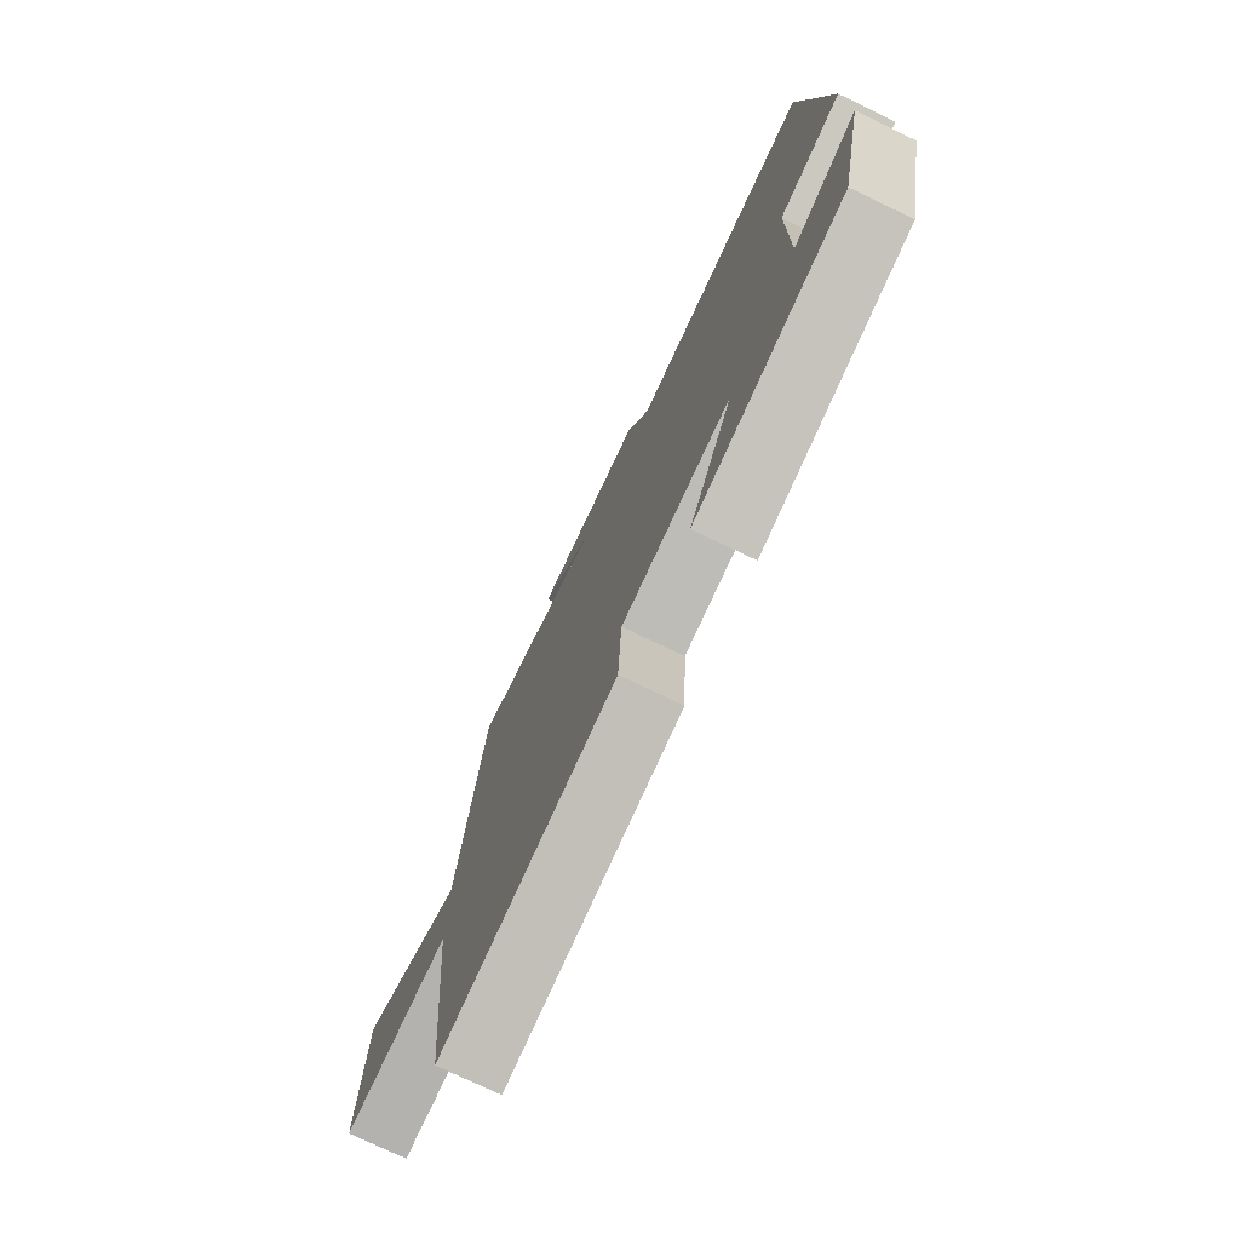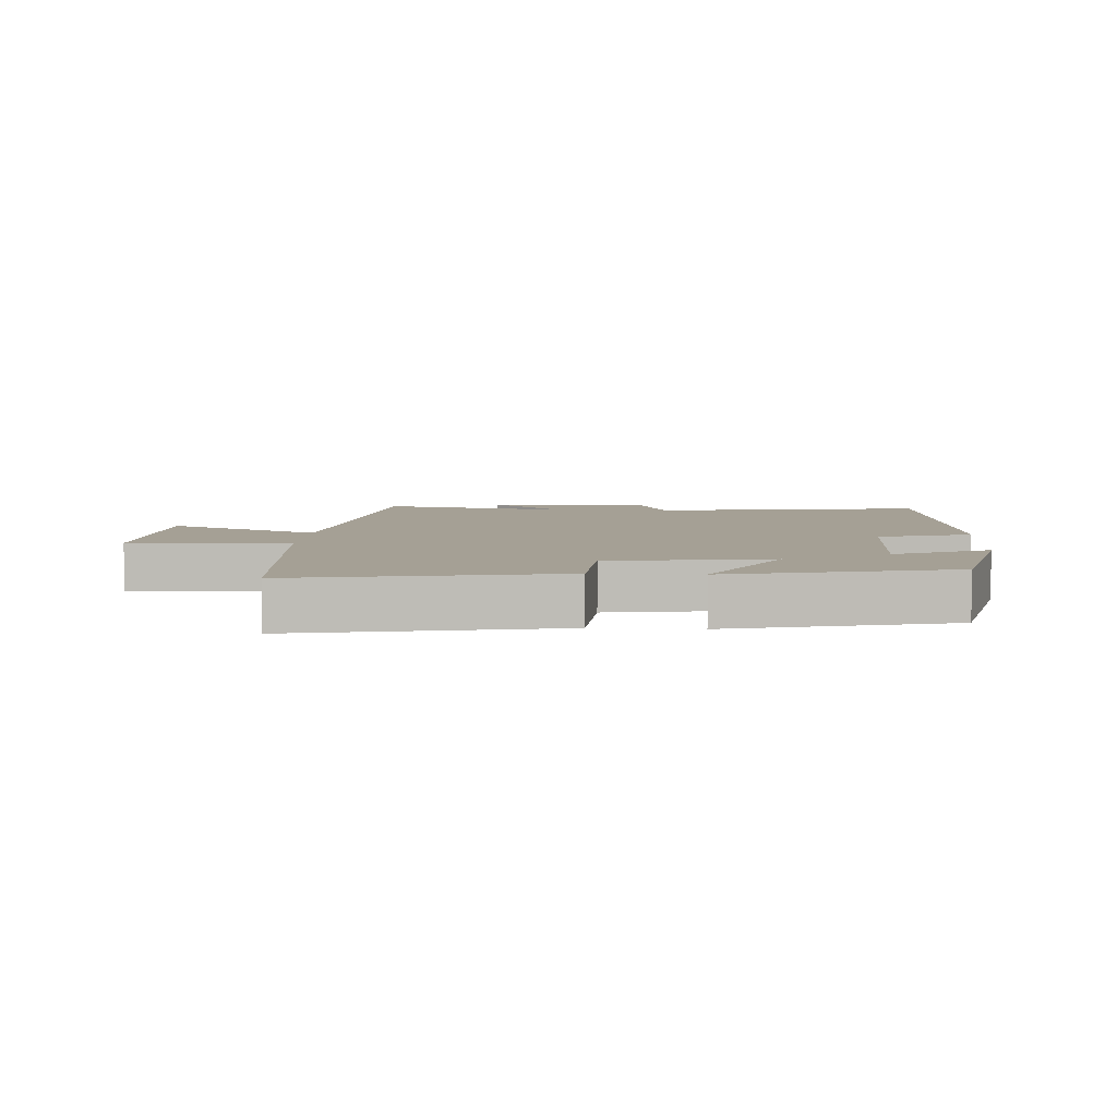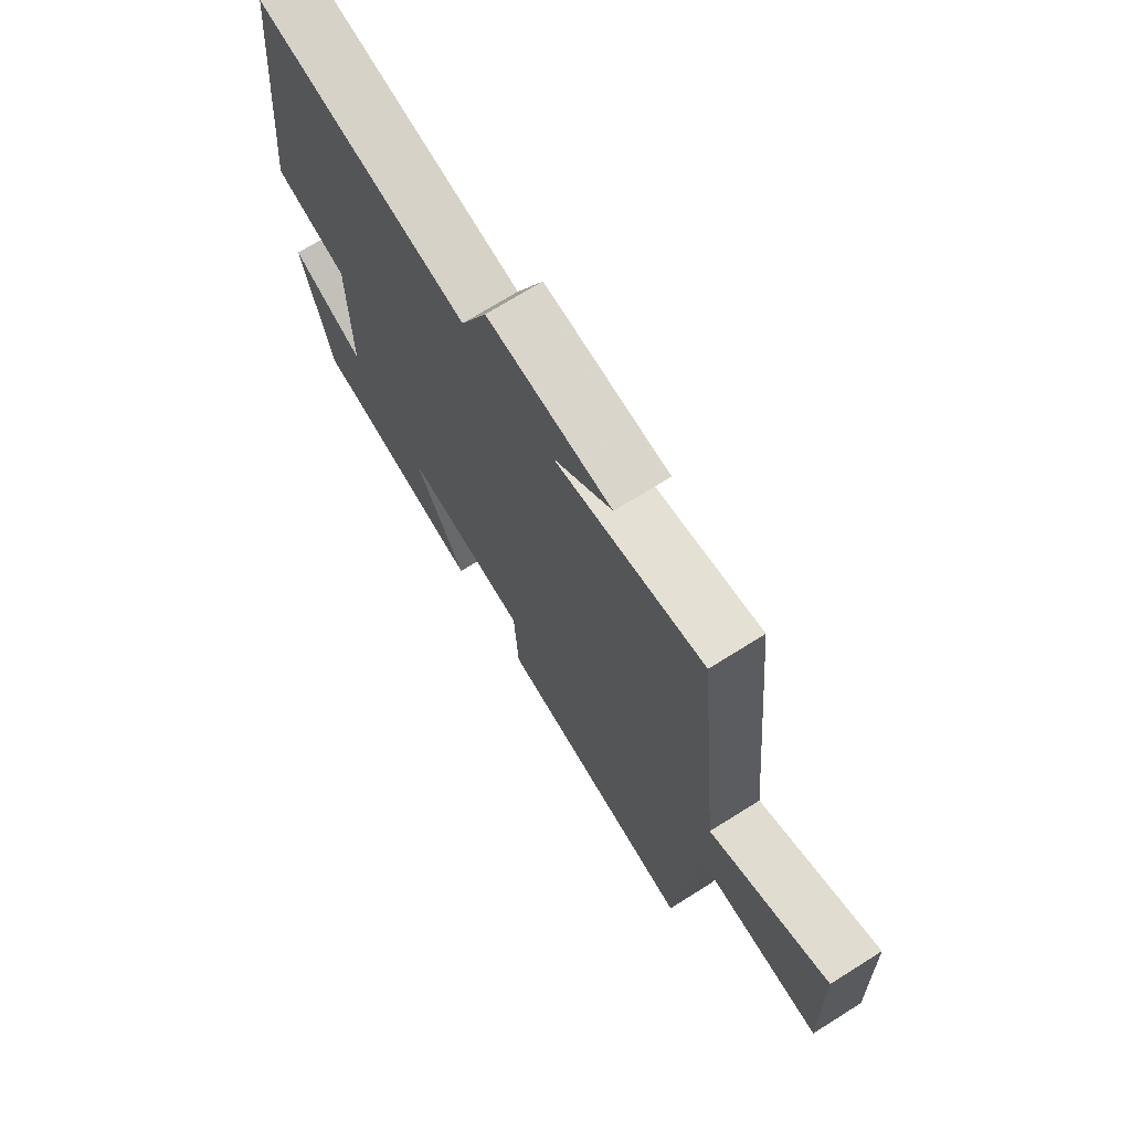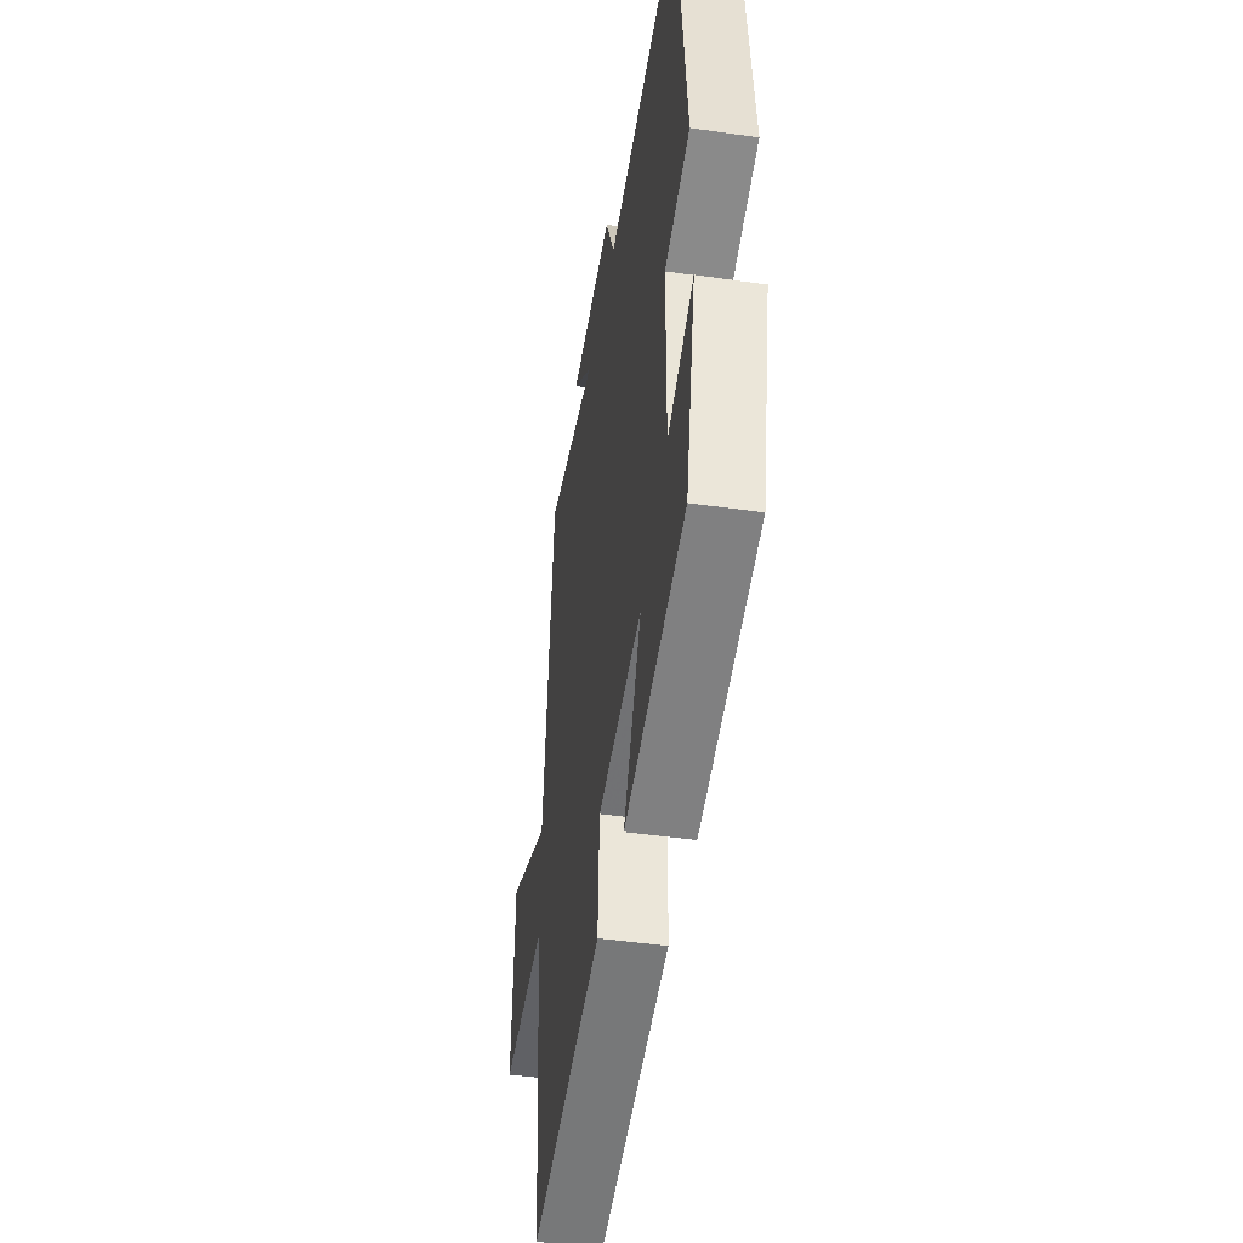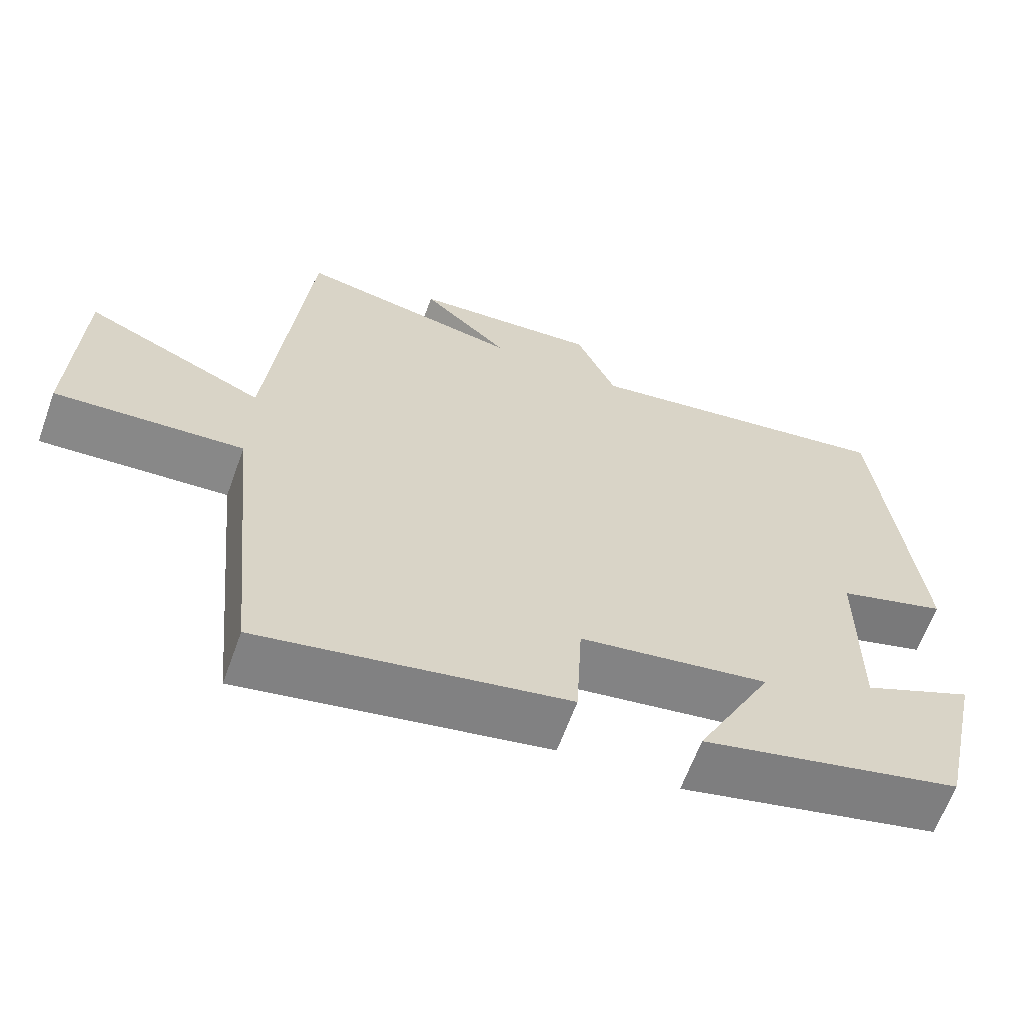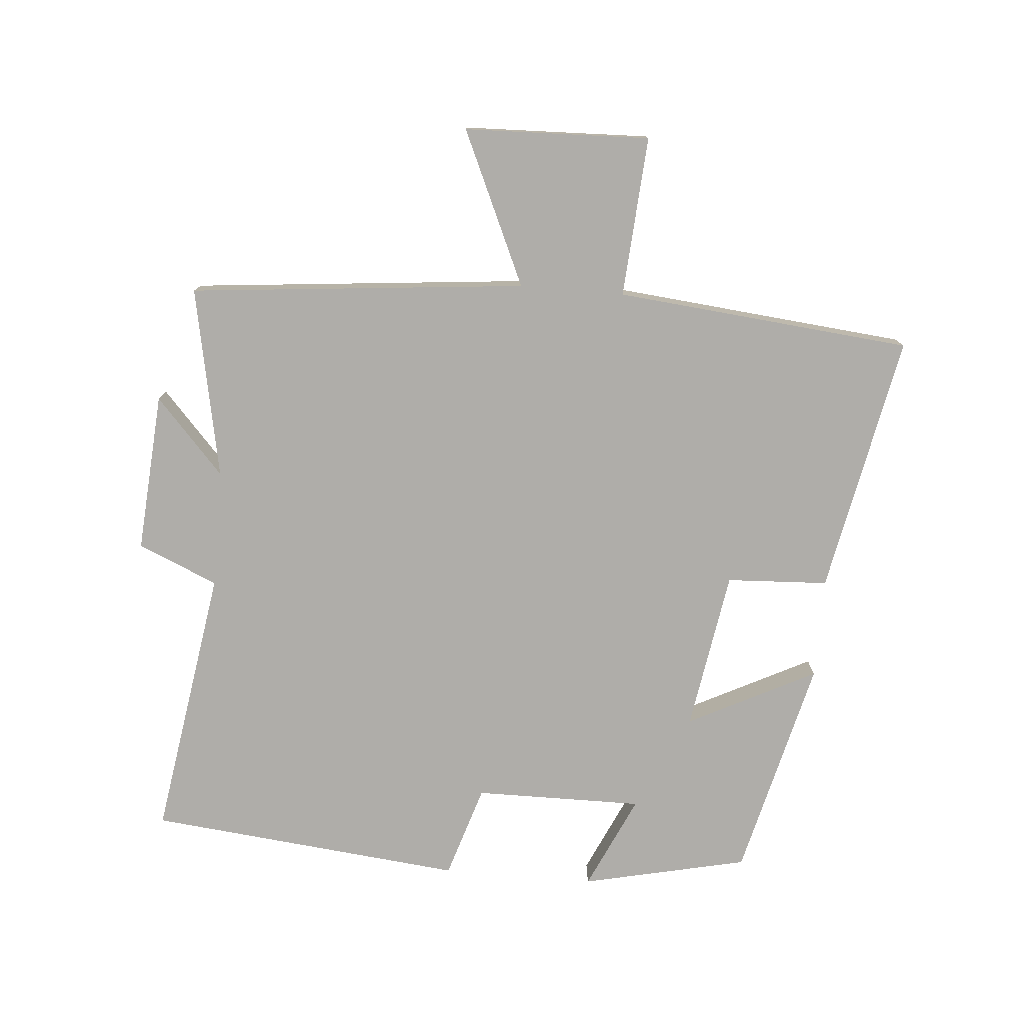
<metadata>
{"format":"obj","ext":"obj","renderer":"f3d","projection":"perspective","resolution":1024,"background":"white","views":[{"elev":-76.0,"azim":-115.6,"up":"+Z"},{"elev":5.9,"azim":-176.2,"up":"+Y"},{"elev":71.0,"azim":57.9,"up":"+Z"},{"elev":-46.2,"azim":-99.4,"up":"+Z"},{"elev":-63.9,"azim":160.1,"up":"+Z"},{"elev":-77.2,"azim":85.2,"up":"+Y"}]}
</metadata>
<code>
v 0.449 0.07 0.557
v 0.5 0.07 0.039
v 0.737 0.07 0.146
v 0.747 0.07 -0.14
v 0.5 0.07 -0.123
v 0.456 0.07 -0.579
v 0.055 0.07 -0.5
v 0.047 0.07 -0.343
v -0.201 0.07 -0.303
v -0.101 0.07 -0.5
v -0.443 0.07 -0.416
v -0.5 0.07 -0.16
v -0.354 0.07 -0.227
v -0.356 0.07 0.033
v -0.5 0.07 0.078
v -0.45 0.07 0.566
v -0.029 0.07 0.5
v 0.024 0.07 0.623
v 0.27 0.07 0.605
v 0.155 0.07 0.5
v 0.449 0 0.557
v 0.5 0 0.039
v 0.737 0 0.146
v 0.747 0 -0.14
v 0.5 0 -0.123
v 0.456 0 -0.579
v 0.055 0 -0.5
v 0.047 0 -0.343
v -0.201 0 -0.303
v -0.101 0 -0.5
v -0.443 0 -0.416
v -0.5 0 -0.16
v -0.354 0 -0.227
v -0.356 0 0.033
v -0.5 0 0.078
v -0.45 0 0.566
v -0.029 0 0.5
v 0.024 0 0.623
v 0.27 0 0.605
v 0.155 0 0.5
f 17 18 19 20
f 14 15 16 17
f 13 14 17 20
f 10 11 12 13
f 9 10 13
f 8 9 13 20
f 5 6 7 8
f 5 8 20 1
f 2 3 4 5
f 1 2 5
f 40 39 38 37
f 37 36 35 34
f 40 37 34 33
f 33 32 31 30
f 33 30 29
f 40 33 29 28
f 28 27 26 25
f 21 40 28 25
f 25 24 23 22
f 25 22 21
f 1 21 22 2
f 2 22 23 3
f 3 23 24 4
f 4 24 25 5
f 5 25 26 6
f 6 26 27 7
f 7 27 28 8
f 8 28 29 9
f 9 29 30 10
f 10 30 31 11
f 11 31 32 12
f 12 32 33 13
f 13 33 34 14
f 14 34 35 15
f 15 35 36 16
f 16 36 37 17
f 17 37 38 18
f 18 38 39 19
f 19 39 40 20
f 20 40 21 1

</code>
